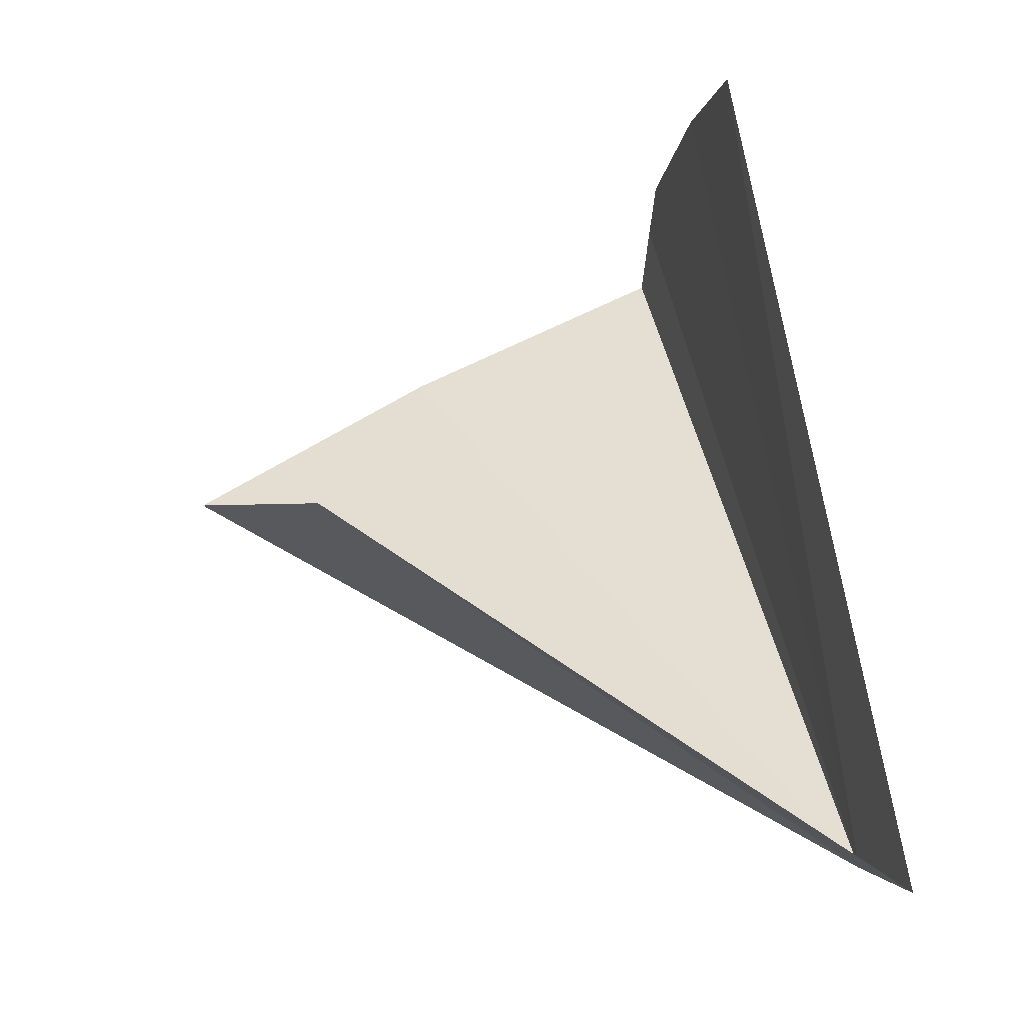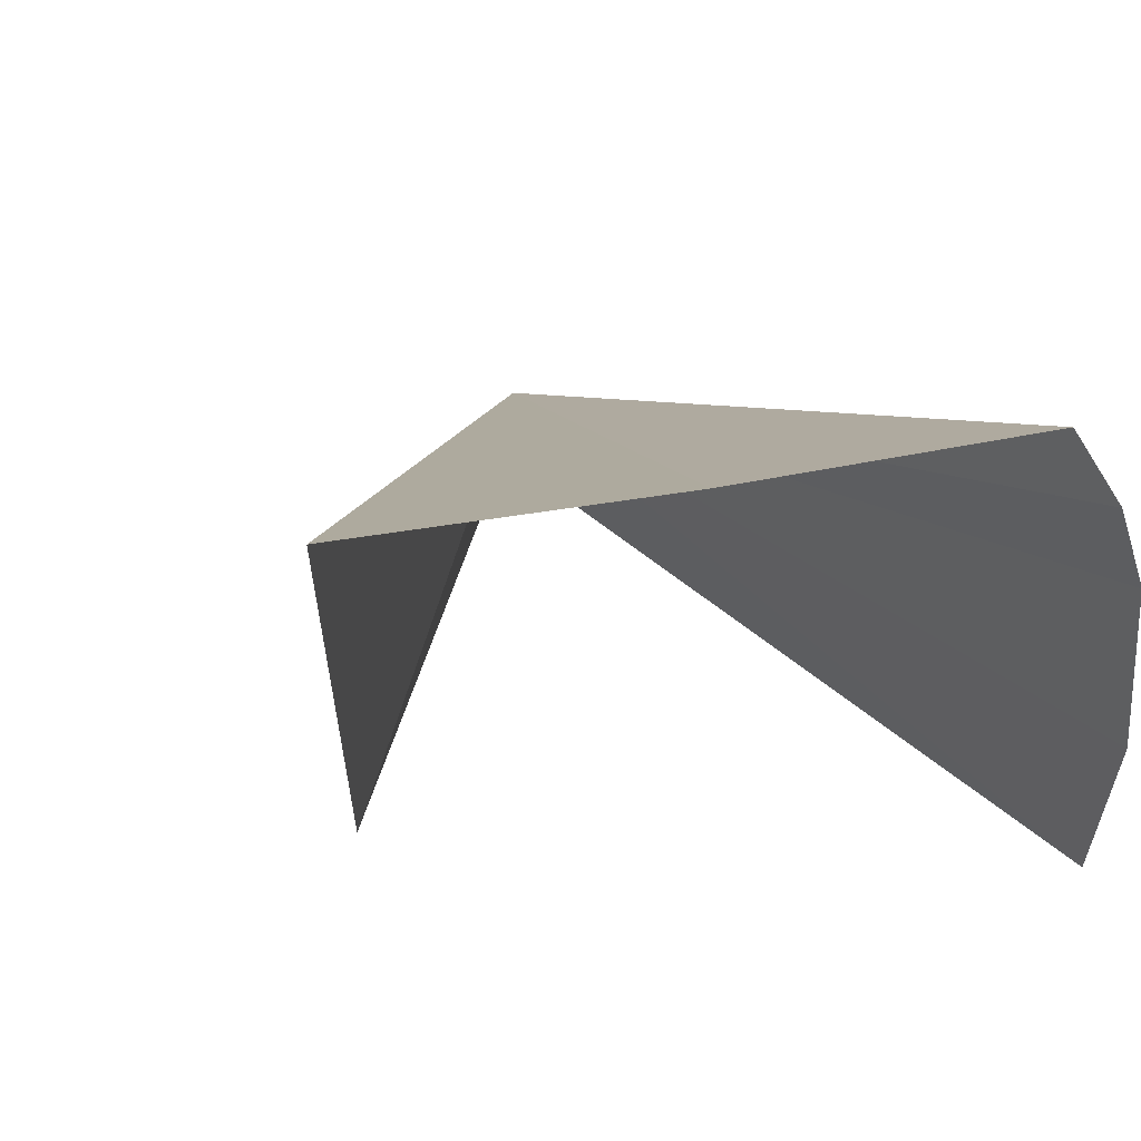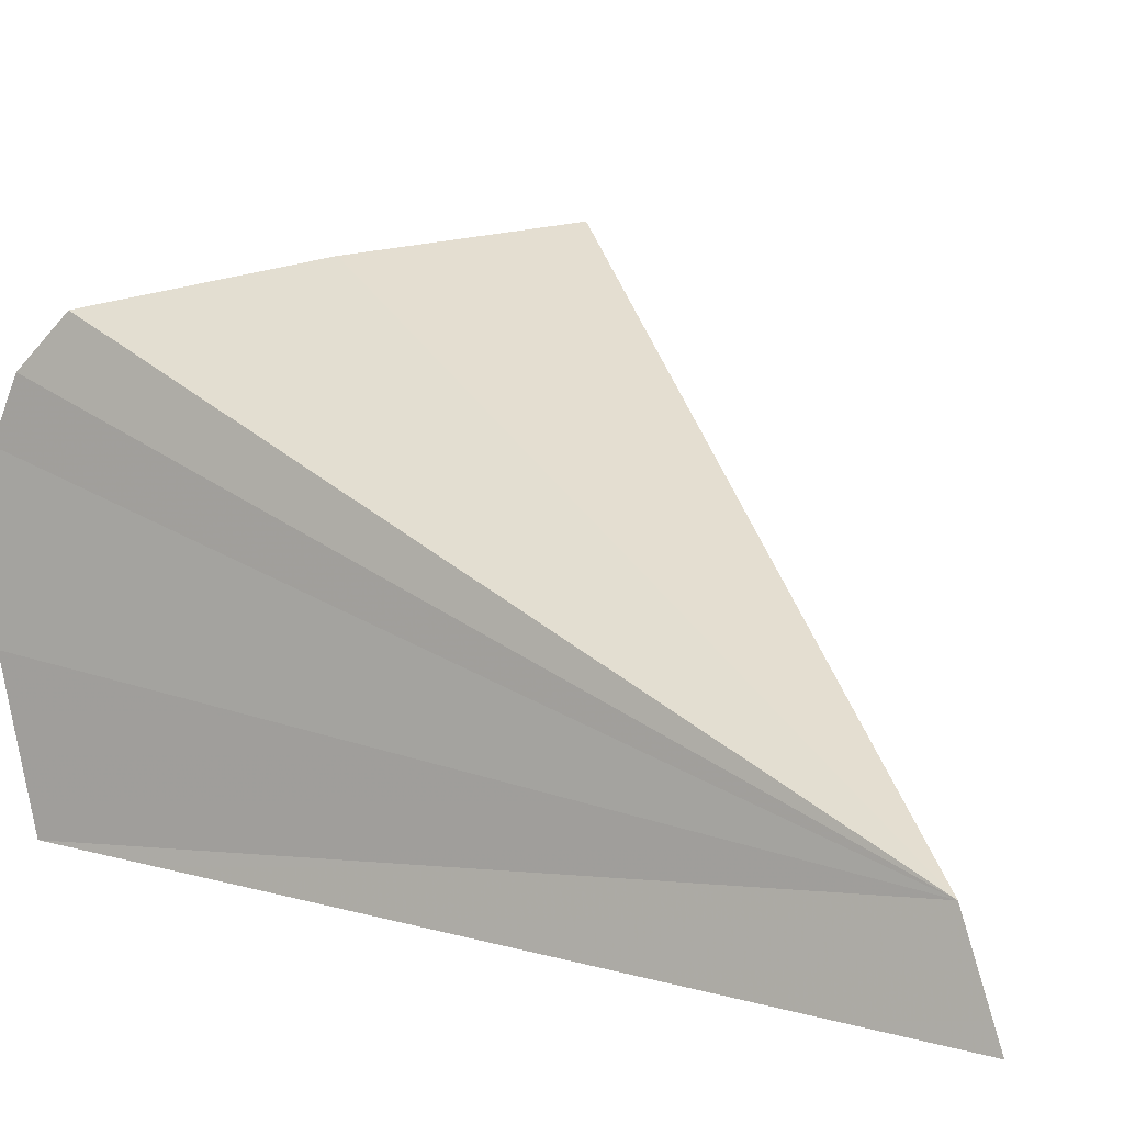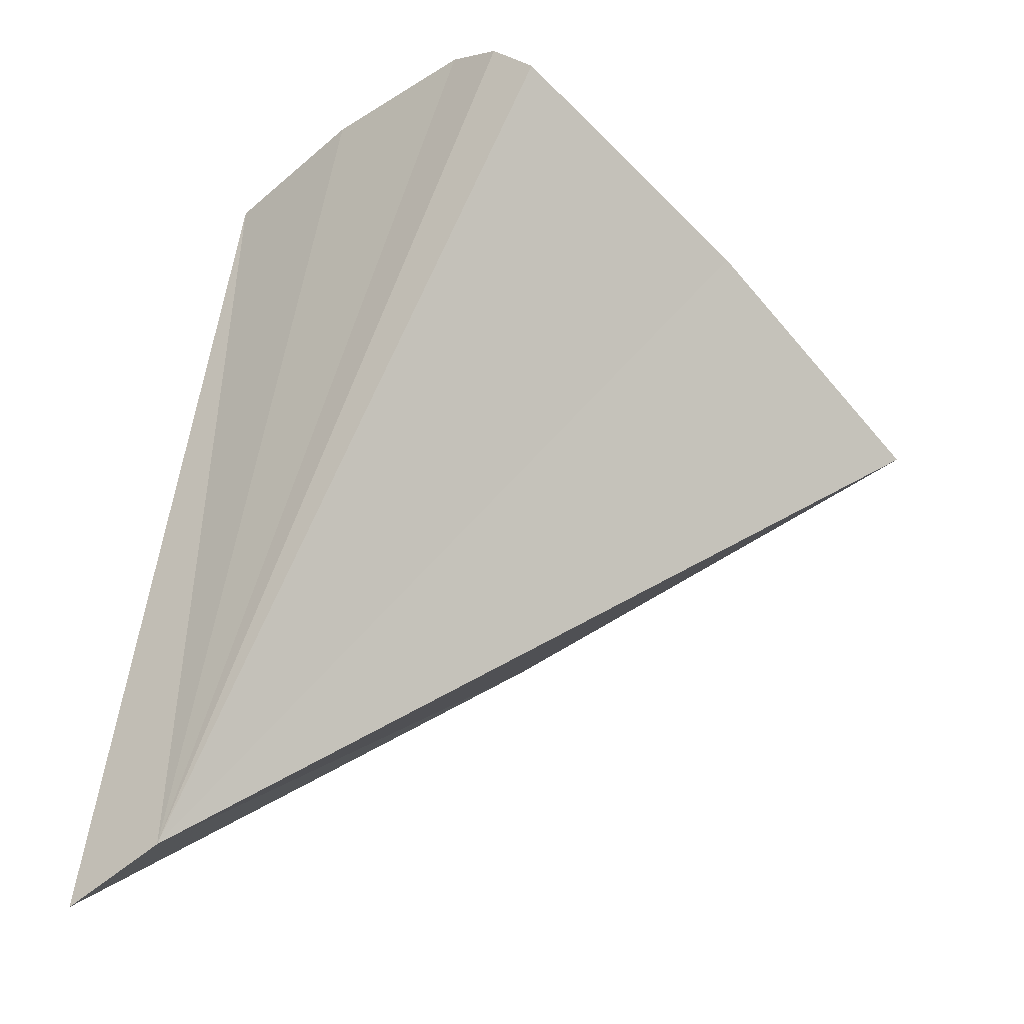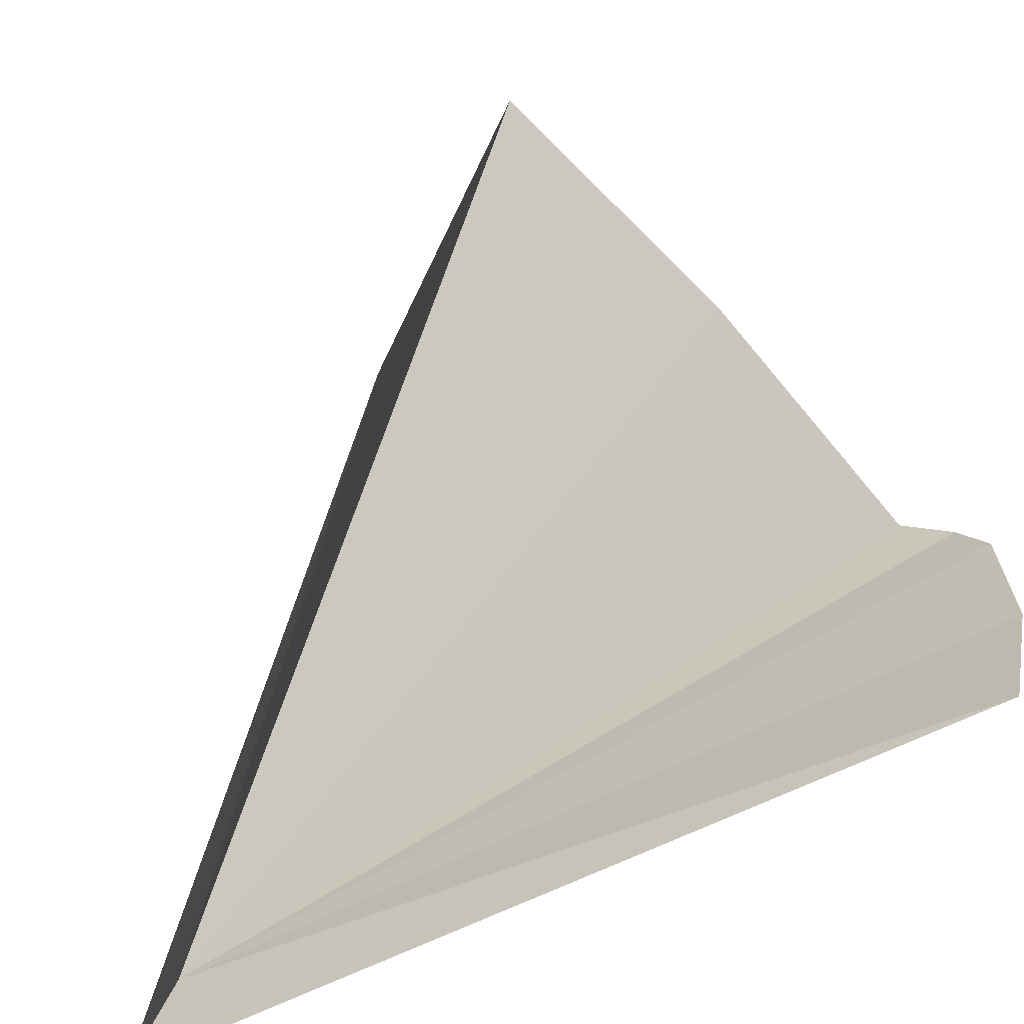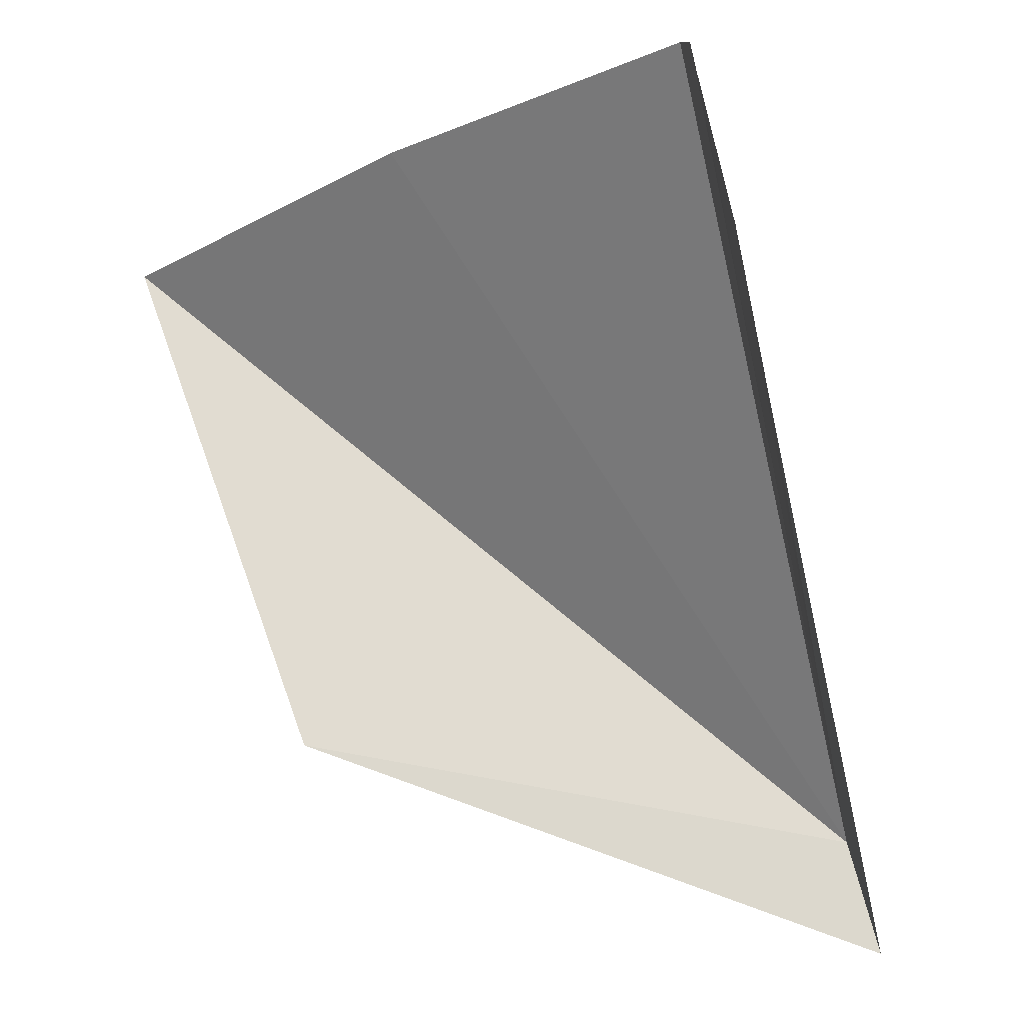
<metadata>
{"format":"obj","ext":"obj","renderer":"f3d","projection":"perspective","resolution":1024,"background":"white","views":[{"elev":-19.5,"azim":178.3,"up":"+Y"},{"elev":34.1,"azim":134.4,"up":"+Z"},{"elev":16.0,"azim":-72.5,"up":"+Z"},{"elev":-26.1,"azim":-40.0,"up":"+Y"},{"elev":-76.6,"azim":104.2,"up":"+Z"},{"elev":-38.0,"azim":-177.4,"up":"+Z"}]}
</metadata>
<code>
v -6.532 -3.688 -21.4
v -4.311 -2.093 -20.21
v -6.023 -1.012 -20.42
v -6.004 -1.168 -20.24
v -4.839 -2.599 -21.67
v -5.138 -1.59 -20.21
v -6.171 -1.081 -21.7
v -6.625 -3.827 -21.75
v -6.106 -0.9538 -21.18
v -6.031 -0.9309 -20.62
f 1 4 3
f 1 2 6
f 1 7 8
f 1 8 5
f 1 10 9
f 1 3 10
f 1 6 4
f 1 9 7
f 1 5 2

</code>
